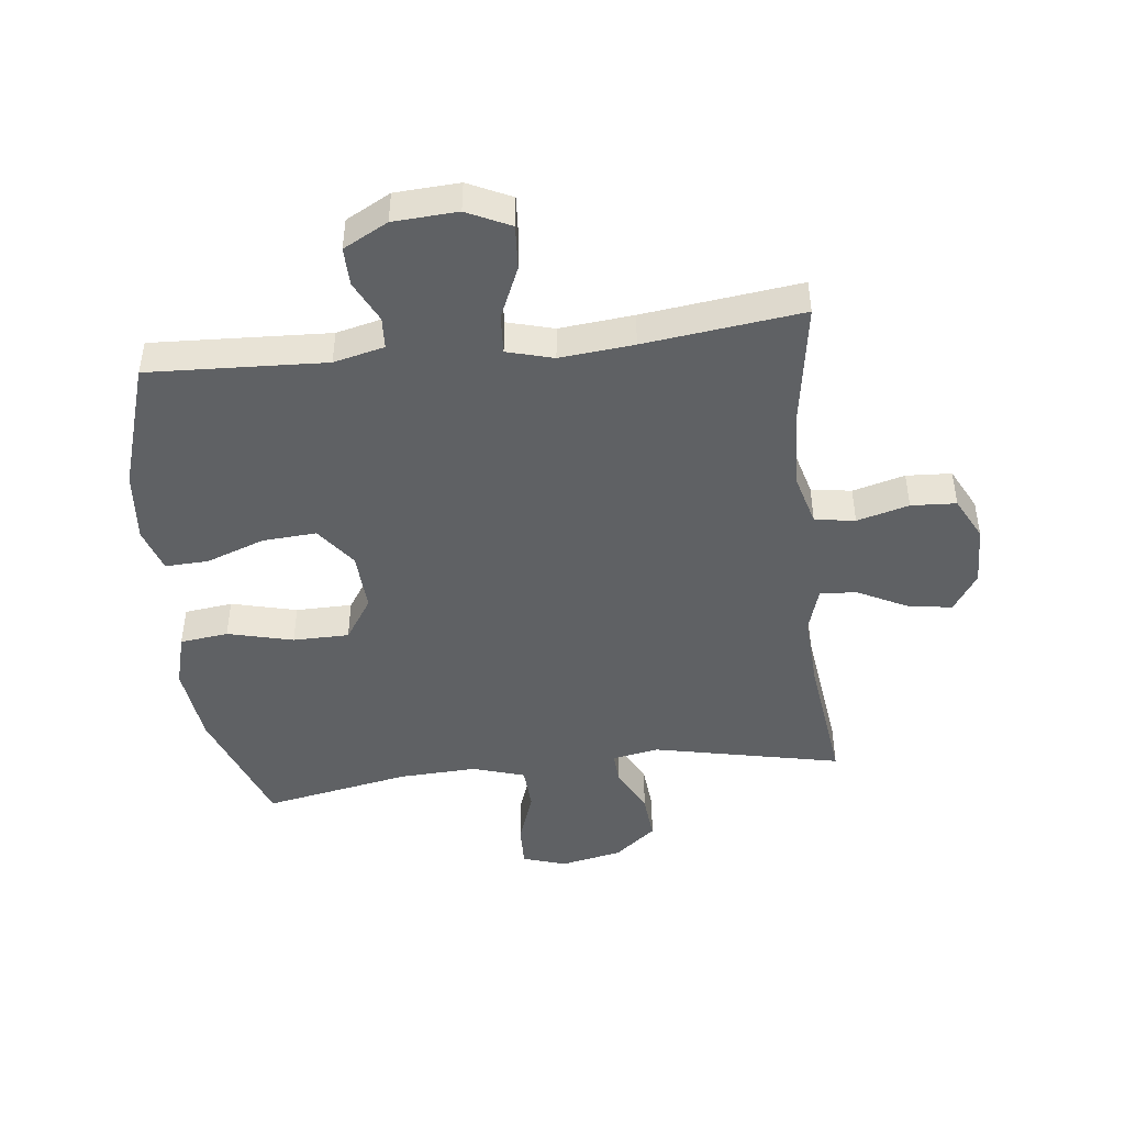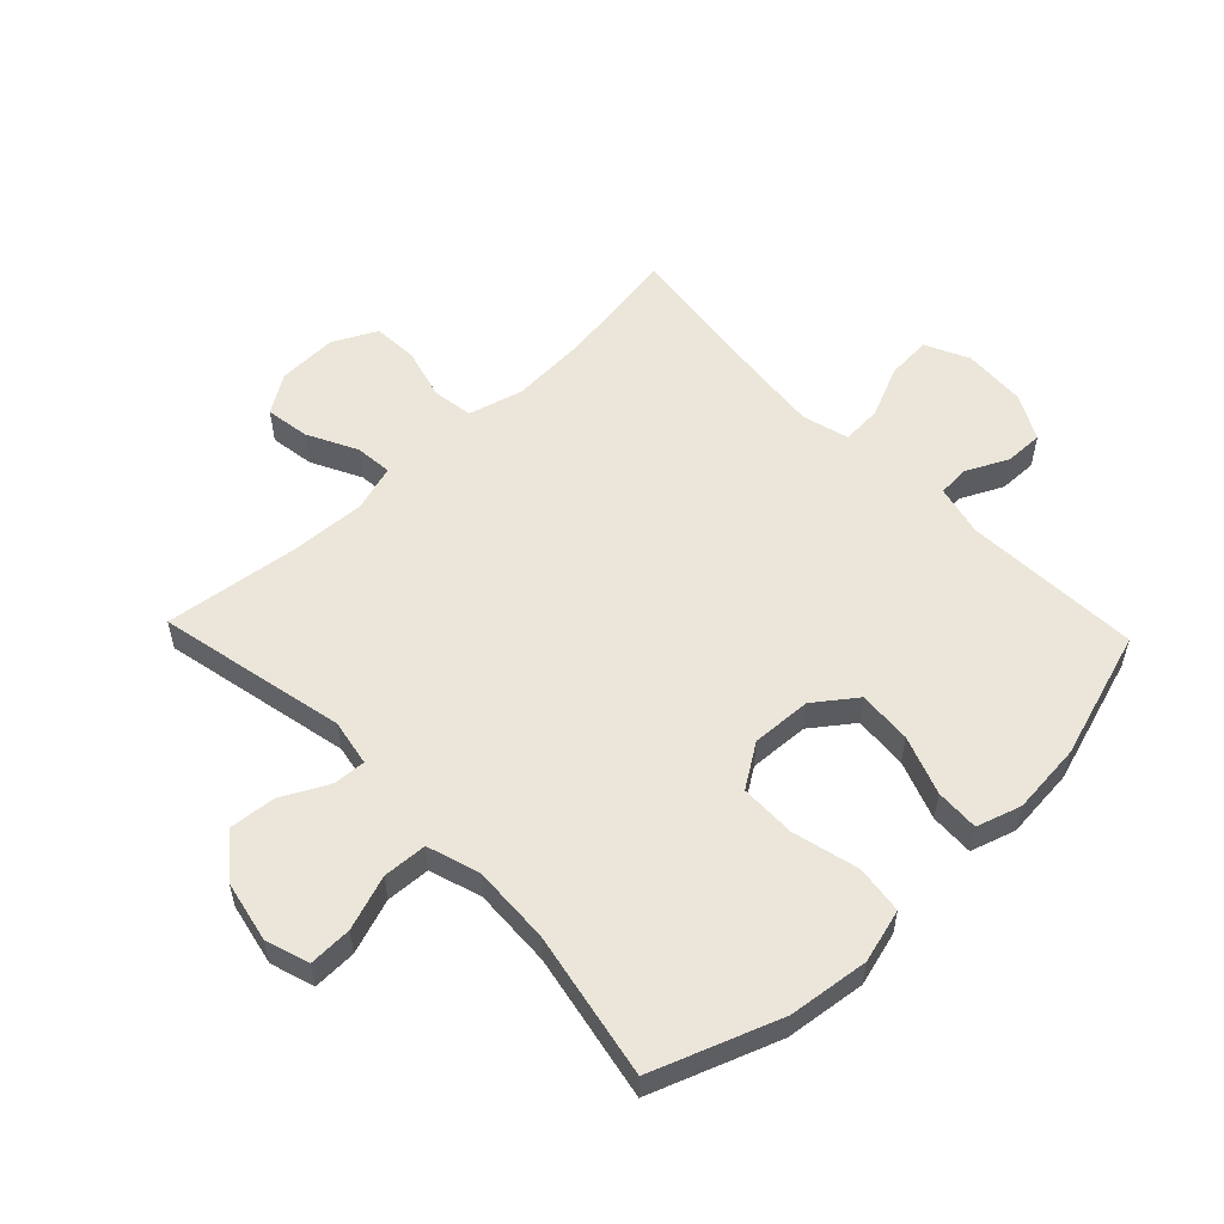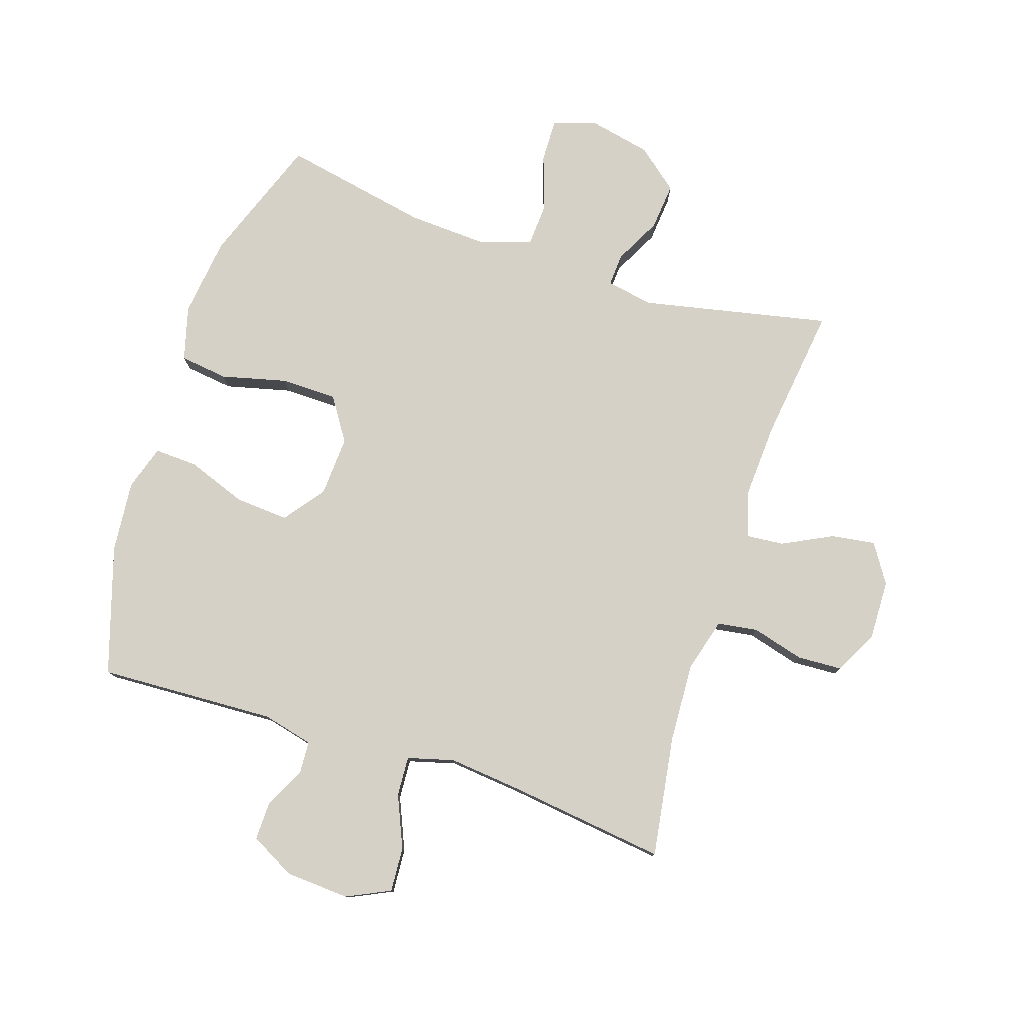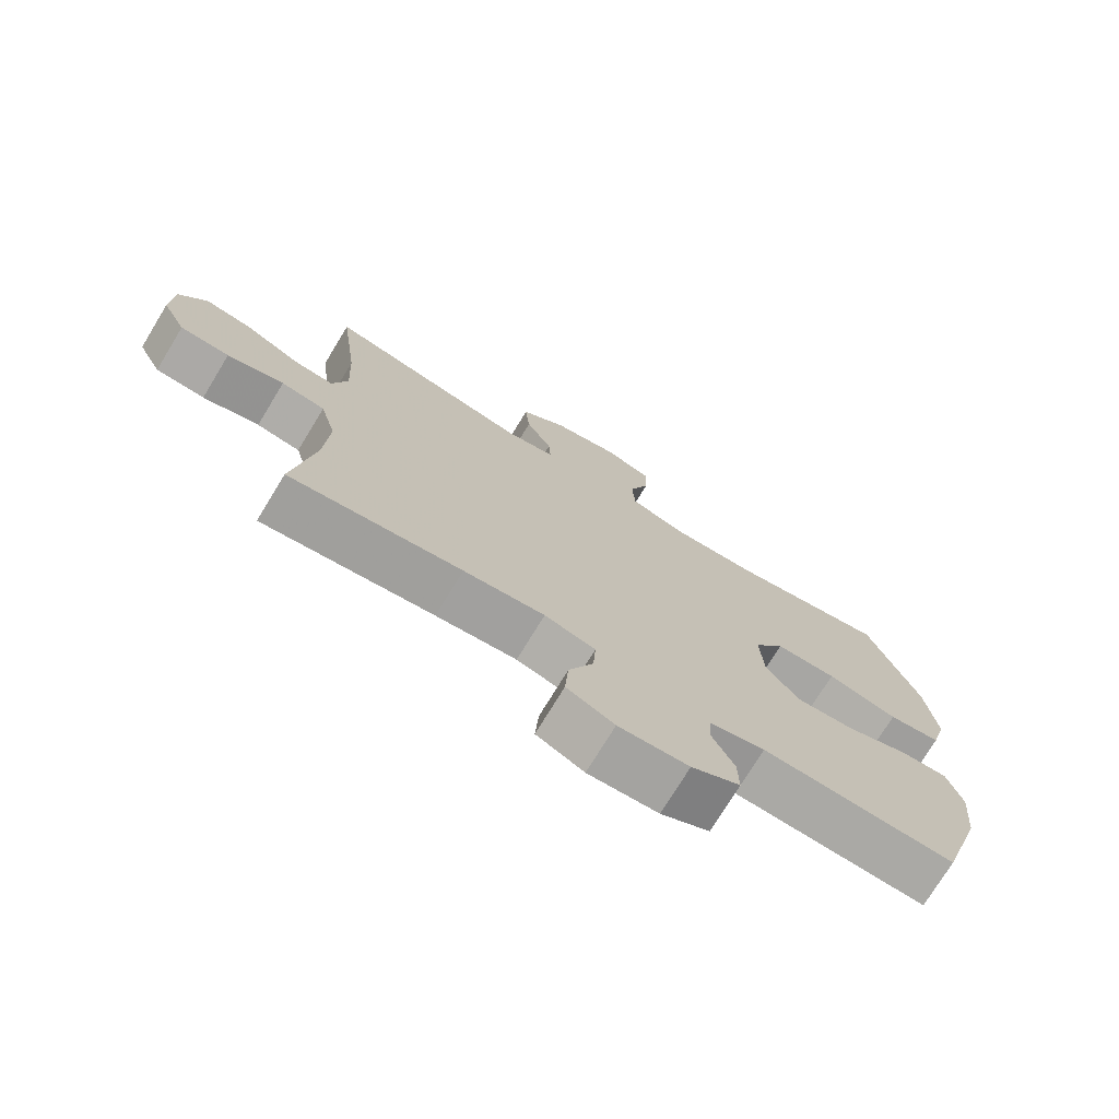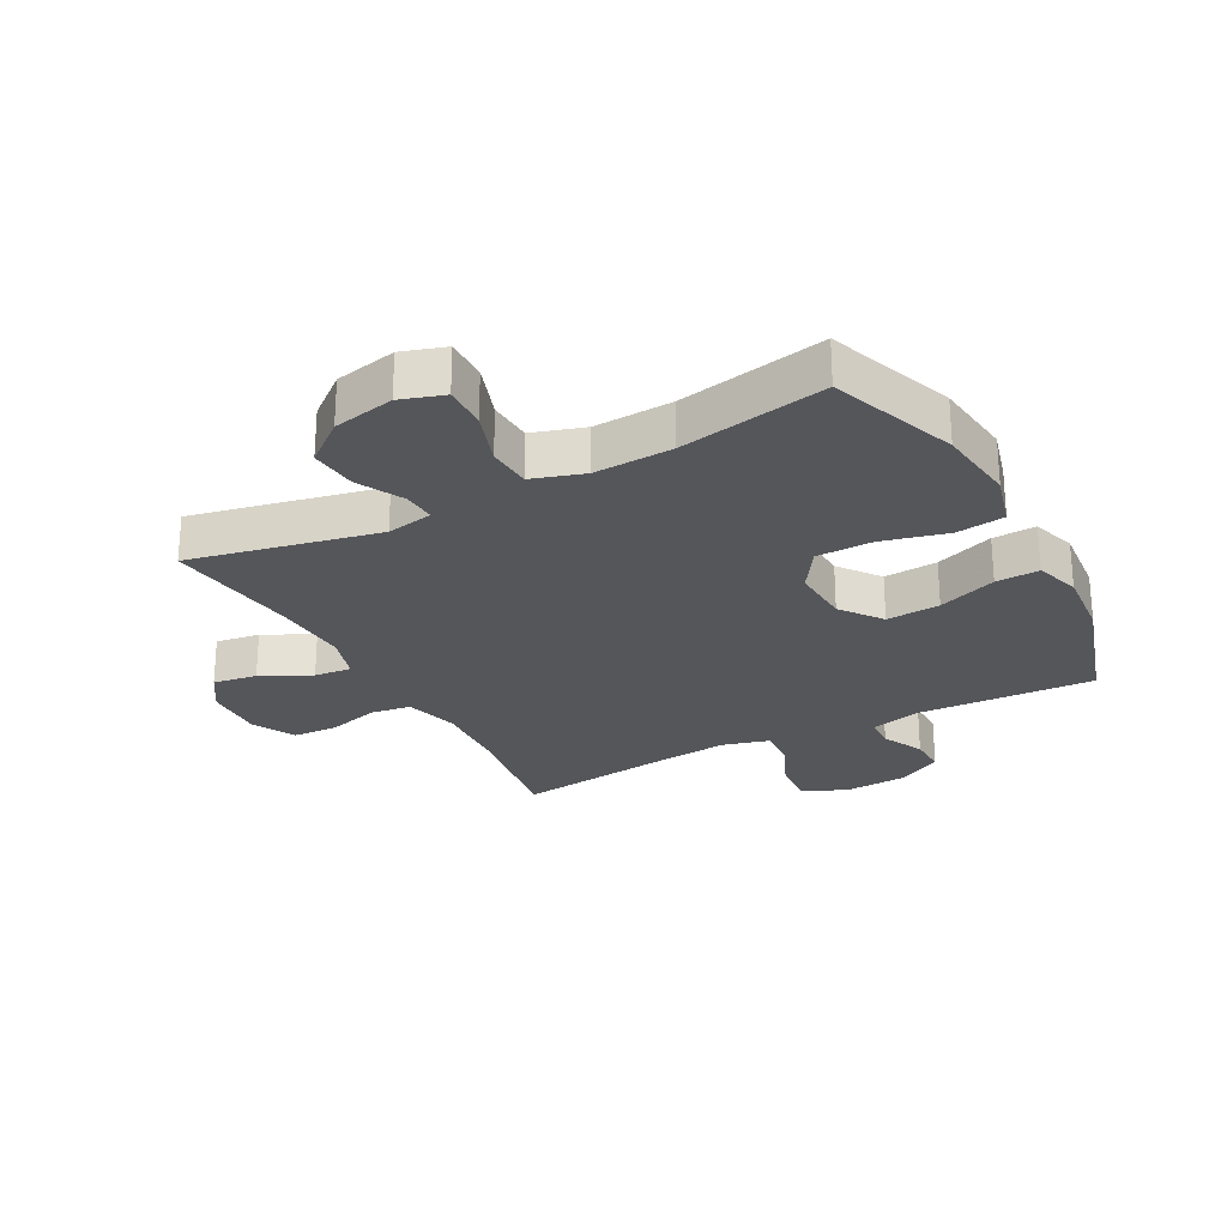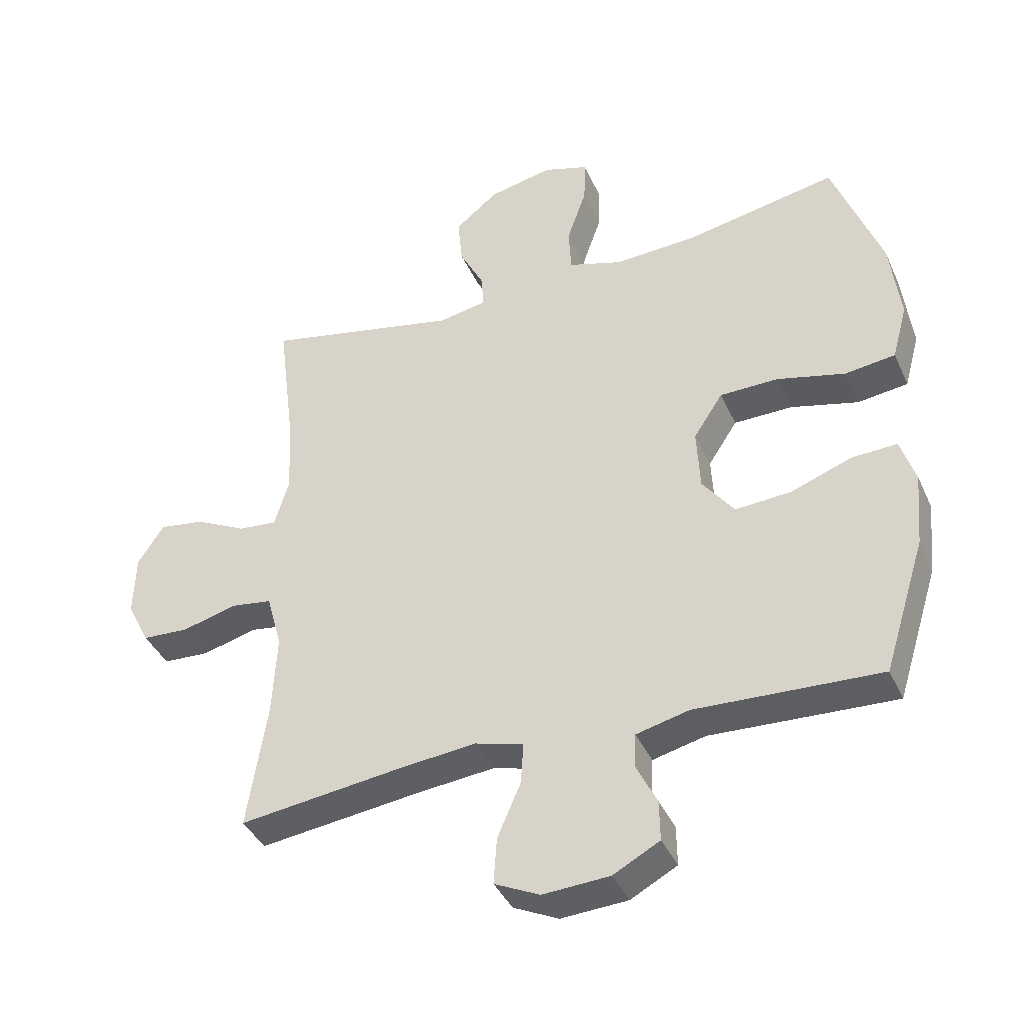
<metadata>
{"format":"obj","ext":"obj","renderer":"f3d","projection":"perspective","resolution":1024,"background":"white","views":[{"elev":-45.8,"azim":-173.4,"up":"+Y"},{"elev":55.5,"azim":46.3,"up":"+Y"},{"elev":78.8,"azim":-161.7,"up":"+Y"},{"elev":-74.4,"azim":-31.3,"up":"+Z"},{"elev":-25.8,"azim":28.3,"up":"+Y"},{"elev":-39.8,"azim":22.7,"up":"+Z"}]}
</metadata>
<code>
v 0.5 0.07 0.5
v 0.576 0.07 0.293
v 0.592 0.07 0.162
v 0.568 0.07 0.074
v 0.489 0.07 0.064
v 0.382 0.07 0.091
v 0.29 0.07 0.09
v 0.244 0.07 0.02
v 0.249 0.07 -0.078
v 0.299 0.07 -0.145
v 0.387 0.07 -0.139
v 0.483 0.07 -0.104
v 0.554 0.07 -0.101
v 0.577 0.07 -0.174
v 0.566 0.07 -0.291
v 0.5 0.07 -0.5
v 0.21 0.07 -0.486
v 0.127 0.07 -0.506
v 0.124 0.07 -0.558
v 0.157 0.07 -0.626
v 0.158 0.07 -0.689
v 0.085 0.07 -0.728
v -0.02 0.07 -0.734
v -0.091 0.07 -0.7
v -0.086 0.07 -0.627
v -0.049 0.07 -0.542
v -0.045 0.07 -0.477
v -0.121 0.07 -0.456
v -0.242 0.07 -0.468
v -0.5 0.07 -0.5
v -0.469 0.07 -0.301
v -0.462 0.07 -0.172
v -0.486 0.07 -0.084
v -0.552 0.07 -0.074
v -0.637 0.07 -0.097
v -0.711 0.07 -0.093
v -0.747 0.07 -0.022
v -0.744 0.07 0.076
v -0.703 0.07 0.139
v -0.631 0.07 0.128
v -0.55 0.07 0.087
v -0.489 0.07 0.081
v -0.466 0.07 0.156
v -0.472 0.07 0.278
v -0.5 0.07 0.5
v -0.192 0.07 0.434
v -0.116 0.07 0.448
v -0.119 0.07 0.501
v -0.158 0.07 0.577
v -0.165 0.07 0.654
v -0.097 0.07 0.709
v 0.004 0.07 0.73
v 0.075 0.07 0.707
v 0.073 0.07 0.636
v 0.042 0.07 0.547
v 0.046 0.07 0.475
v 0.131 0.07 0.448
v 0.26 0.07 0.454
v 0.5 0 0.5
v 0.576 0 0.293
v 0.592 0 0.162
v 0.568 0 0.074
v 0.489 0 0.064
v 0.382 0 0.091
v 0.29 0 0.09
v 0.244 0 0.02
v 0.249 0 -0.078
v 0.299 0 -0.145
v 0.387 0 -0.139
v 0.483 0 -0.104
v 0.554 0 -0.101
v 0.577 0 -0.174
v 0.566 0 -0.291
v 0.5 0 -0.5
v 0.21 0 -0.486
v 0.127 0 -0.506
v 0.124 0 -0.558
v 0.157 0 -0.626
v 0.158 0 -0.689
v 0.085 0 -0.728
v -0.02 0 -0.734
v -0.091 0 -0.7
v -0.086 0 -0.627
v -0.049 0 -0.542
v -0.045 0 -0.477
v -0.121 0 -0.456
v -0.242 0 -0.468
v -0.5 0 -0.5
v -0.469 0 -0.301
v -0.462 0 -0.172
v -0.486 0 -0.084
v -0.552 0 -0.074
v -0.637 0 -0.097
v -0.711 0 -0.093
v -0.747 0 -0.022
v -0.744 0 0.076
v -0.703 0 0.139
v -0.631 0 0.128
v -0.55 0 0.087
v -0.489 0 0.081
v -0.466 0 0.156
v -0.472 0 0.278
v -0.5 0 0.5
v -0.192 0 0.434
v -0.116 0 0.448
v -0.119 0 0.501
v -0.158 0 0.577
v -0.165 0 0.654
v -0.097 0 0.709
v 0.004 0 0.73
v 0.075 0 0.707
v 0.073 0 0.636
v 0.042 0 0.547
v 0.046 0 0.475
v 0.131 0 0.448
v 0.26 0 0.454
f 52 53 54 55
f 52 55 56
f 51 52 56
f 48 49 50 51
f 47 48 51 56
f 46 47 56 57
f 44 45 46
f 43 44 46 57
f 38 39 40 41
f 38 41 42
f 37 38 42
f 34 35 36 37
f 33 34 37 42
f 32 33 42 43
f 29 30 31
f 28 29 31 32
f 27 28 32 43
f 23 24 25 26
f 23 26 27
f 22 23 27
f 19 20 21 22
f 18 19 22 27
f 17 18 27 43
f 11 12 13 14
f 10 11 14 15
f 3 4 5 6
f 3 6 7
f 58 1 2 3
f 58 3 7
f 57 58 7 8
f 43 57 8 9
f 17 43 9 10
f 10 15 16 17
f 113 112 111 110
f 114 113 110
f 114 110 109
f 109 108 107 106
f 114 109 106 105
f 115 114 105 104
f 104 103 102
f 115 104 102 101
f 99 98 97 96
f 100 99 96
f 100 96 95
f 95 94 93 92
f 100 95 92 91
f 101 100 91 90
f 89 88 87
f 90 89 87 86
f 101 90 86 85
f 84 83 82 81
f 85 84 81
f 85 81 80
f 80 79 78 77
f 85 80 77 76
f 101 85 76 75
f 72 71 70 69
f 73 72 69 68
f 64 63 62 61
f 65 64 61
f 61 60 59 116
f 65 61 116
f 66 65 116 115
f 67 66 115 101
f 68 67 101 75
f 75 74 73 68
f 1 59 60 2
f 2 60 61 3
f 3 61 62 4
f 4 62 63 5
f 5 63 64 6
f 6 64 65 7
f 7 65 66 8
f 8 66 67 9
f 9 67 68 10
f 10 68 69 11
f 11 69 70 12
f 12 70 71 13
f 13 71 72 14
f 14 72 73 15
f 15 73 74 16
f 16 74 75 17
f 17 75 76 18
f 18 76 77 19
f 19 77 78 20
f 20 78 79 21
f 21 79 80 22
f 22 80 81 23
f 23 81 82 24
f 24 82 83 25
f 25 83 84 26
f 26 84 85 27
f 27 85 86 28
f 28 86 87 29
f 29 87 88 30
f 30 88 89 31
f 31 89 90 32
f 32 90 91 33
f 33 91 92 34
f 34 92 93 35
f 35 93 94 36
f 36 94 95 37
f 37 95 96 38
f 38 96 97 39
f 39 97 98 40
f 40 98 99 41
f 41 99 100 42
f 42 100 101 43
f 43 101 102 44
f 44 102 103 45
f 45 103 104 46
f 46 104 105 47
f 47 105 106 48
f 48 106 107 49
f 49 107 108 50
f 50 108 109 51
f 51 109 110 52
f 52 110 111 53
f 53 111 112 54
f 54 112 113 55
f 55 113 114 56
f 56 114 115 57
f 57 115 116 58
f 58 116 59 1

</code>
